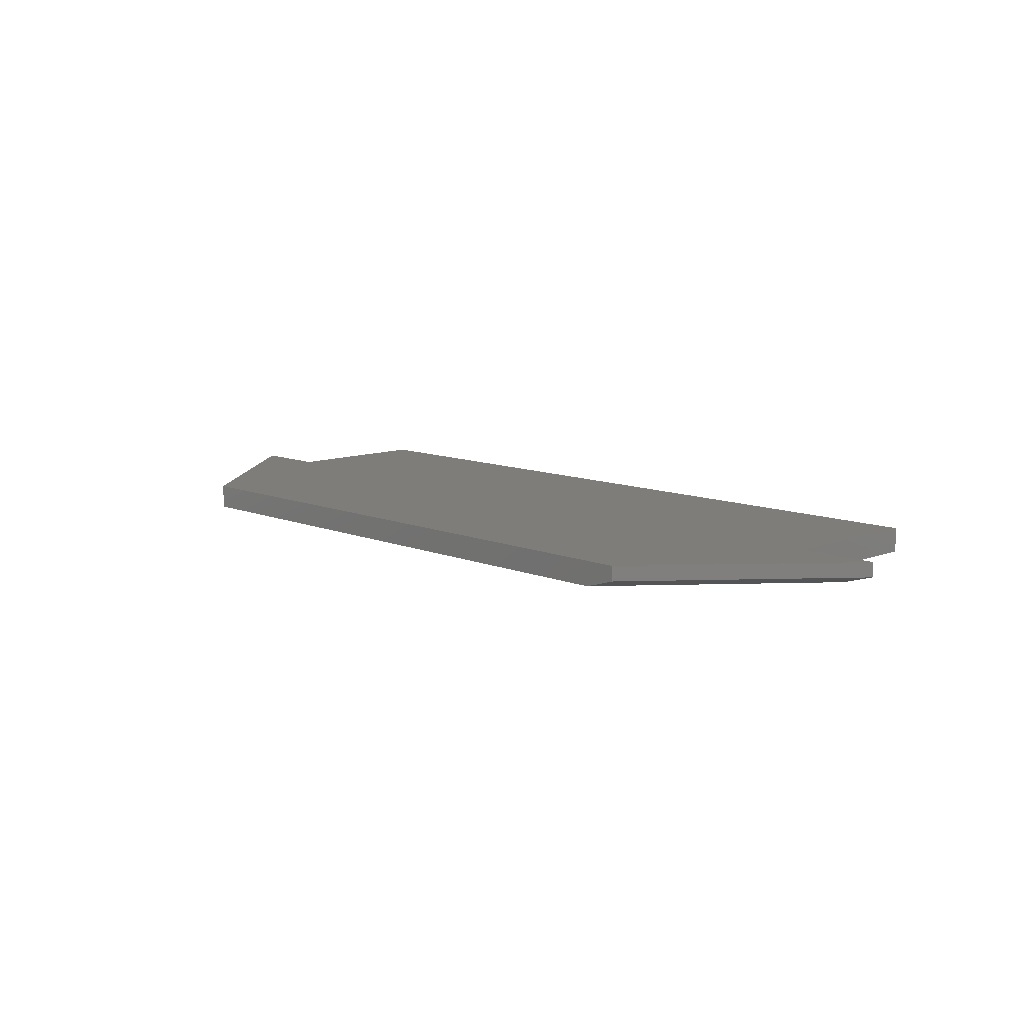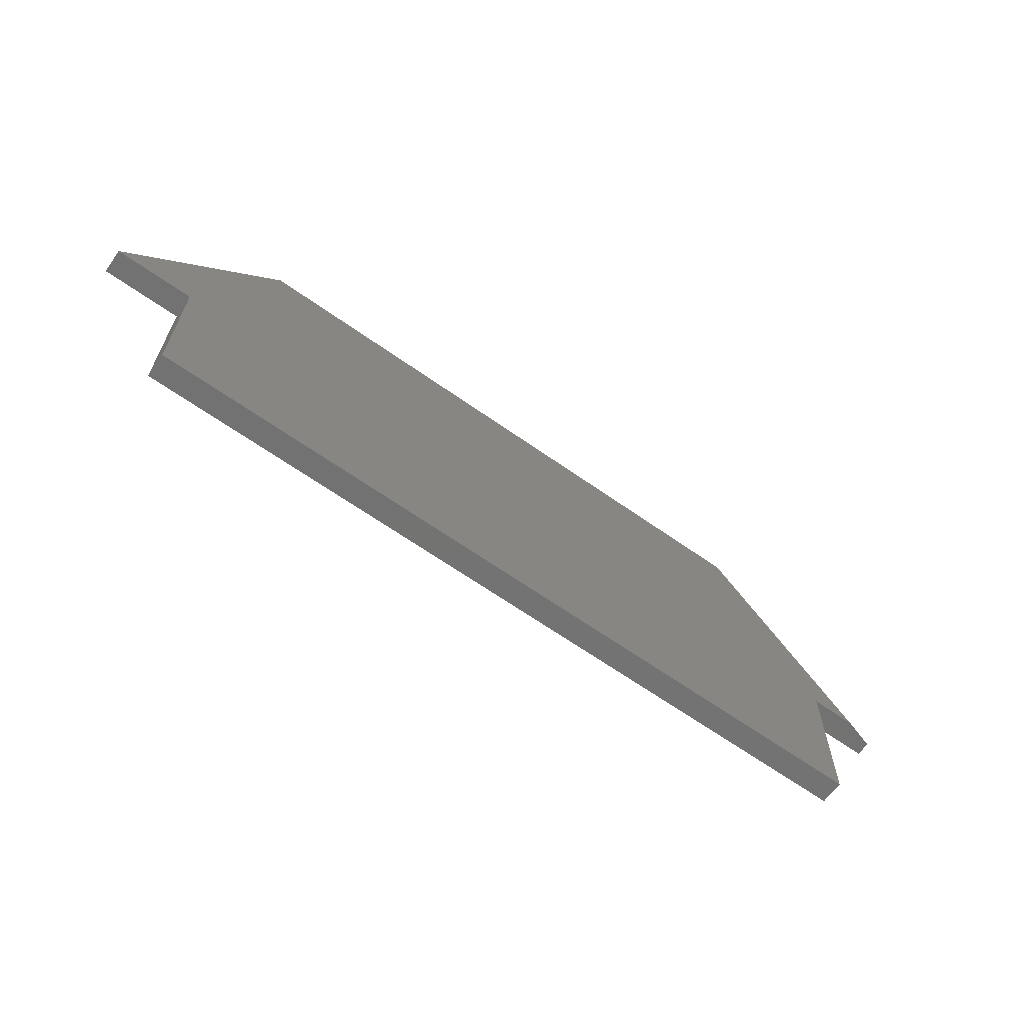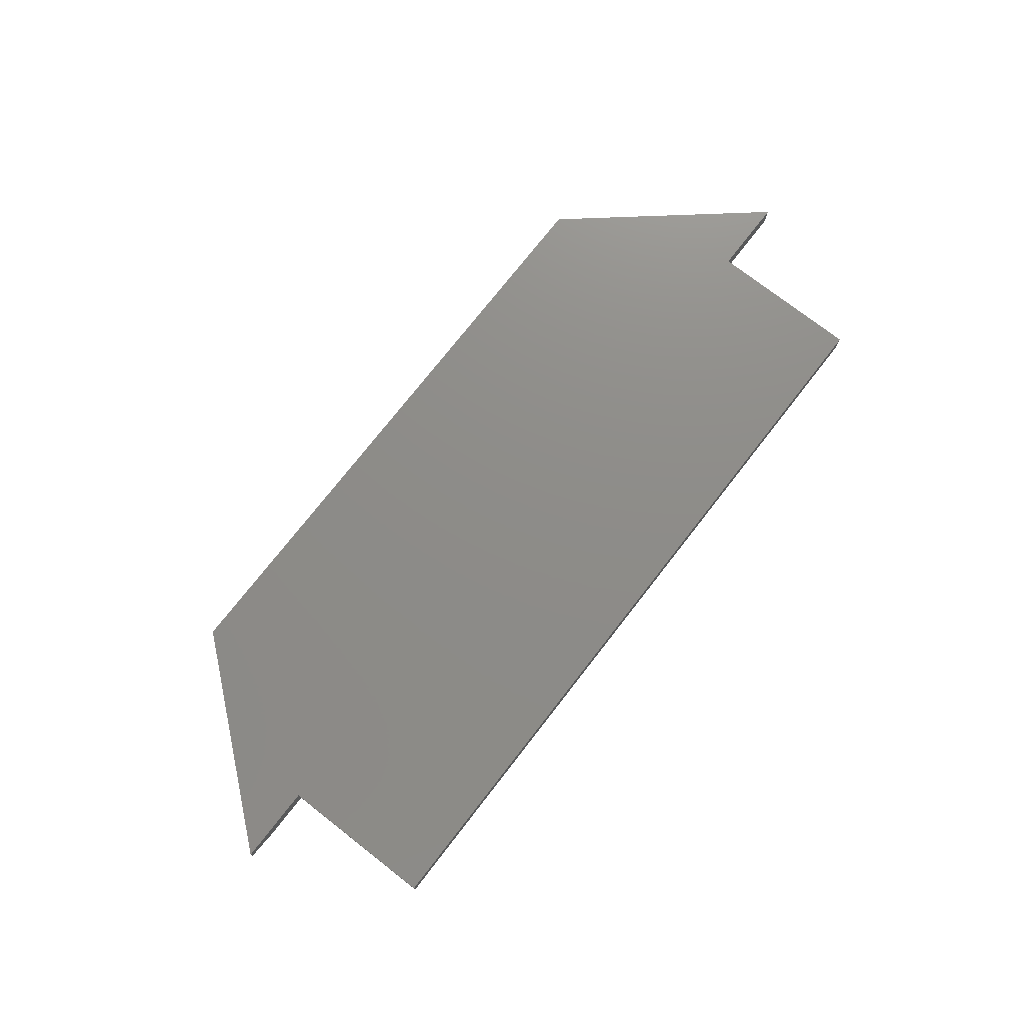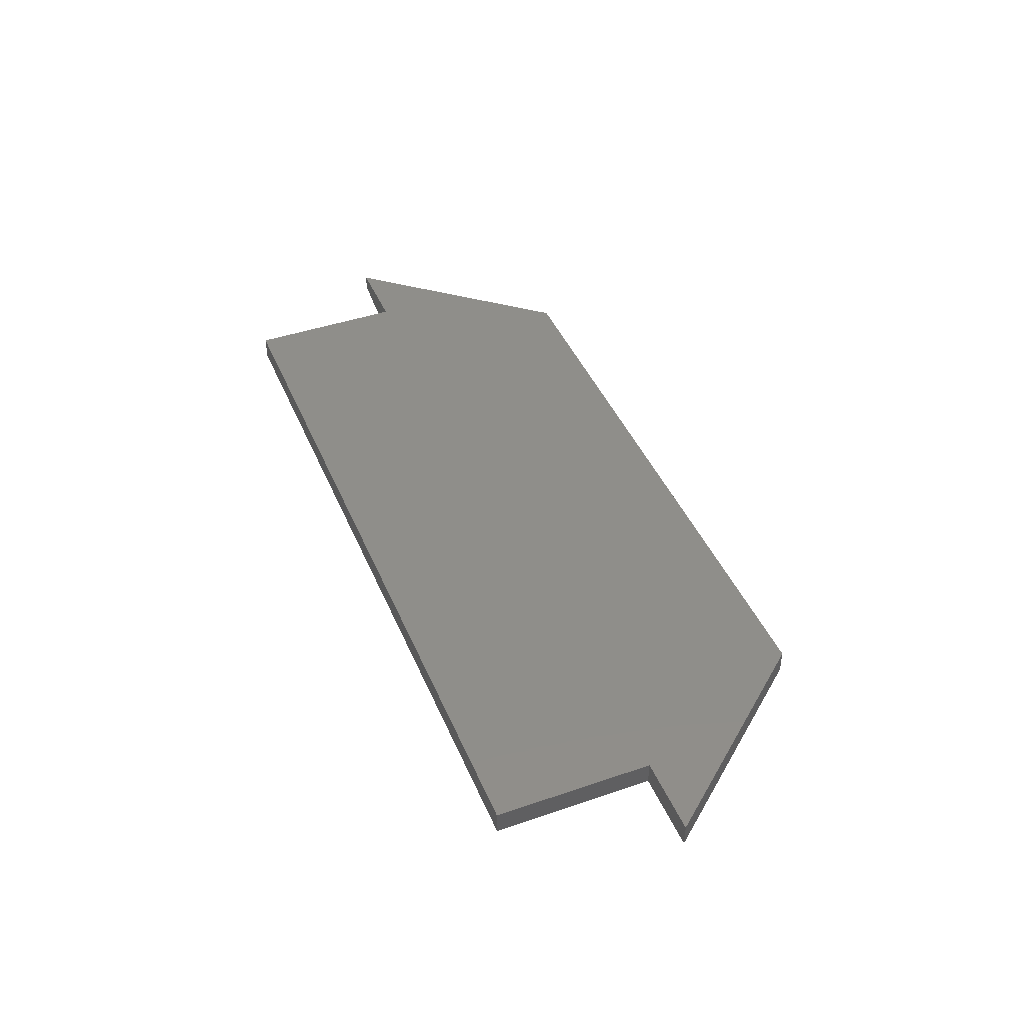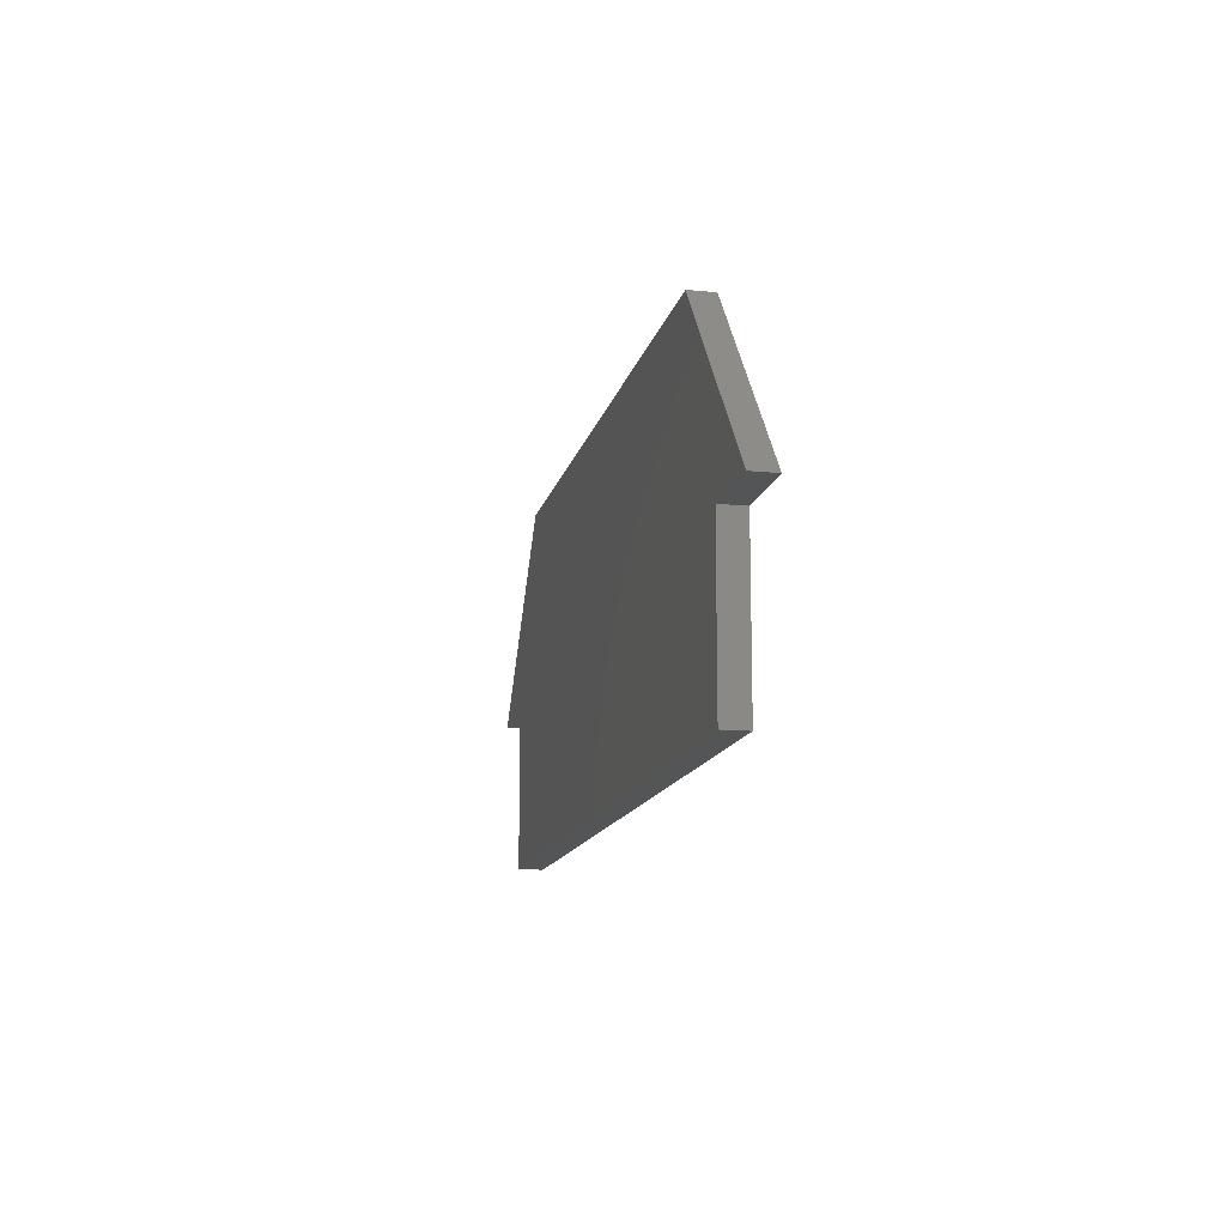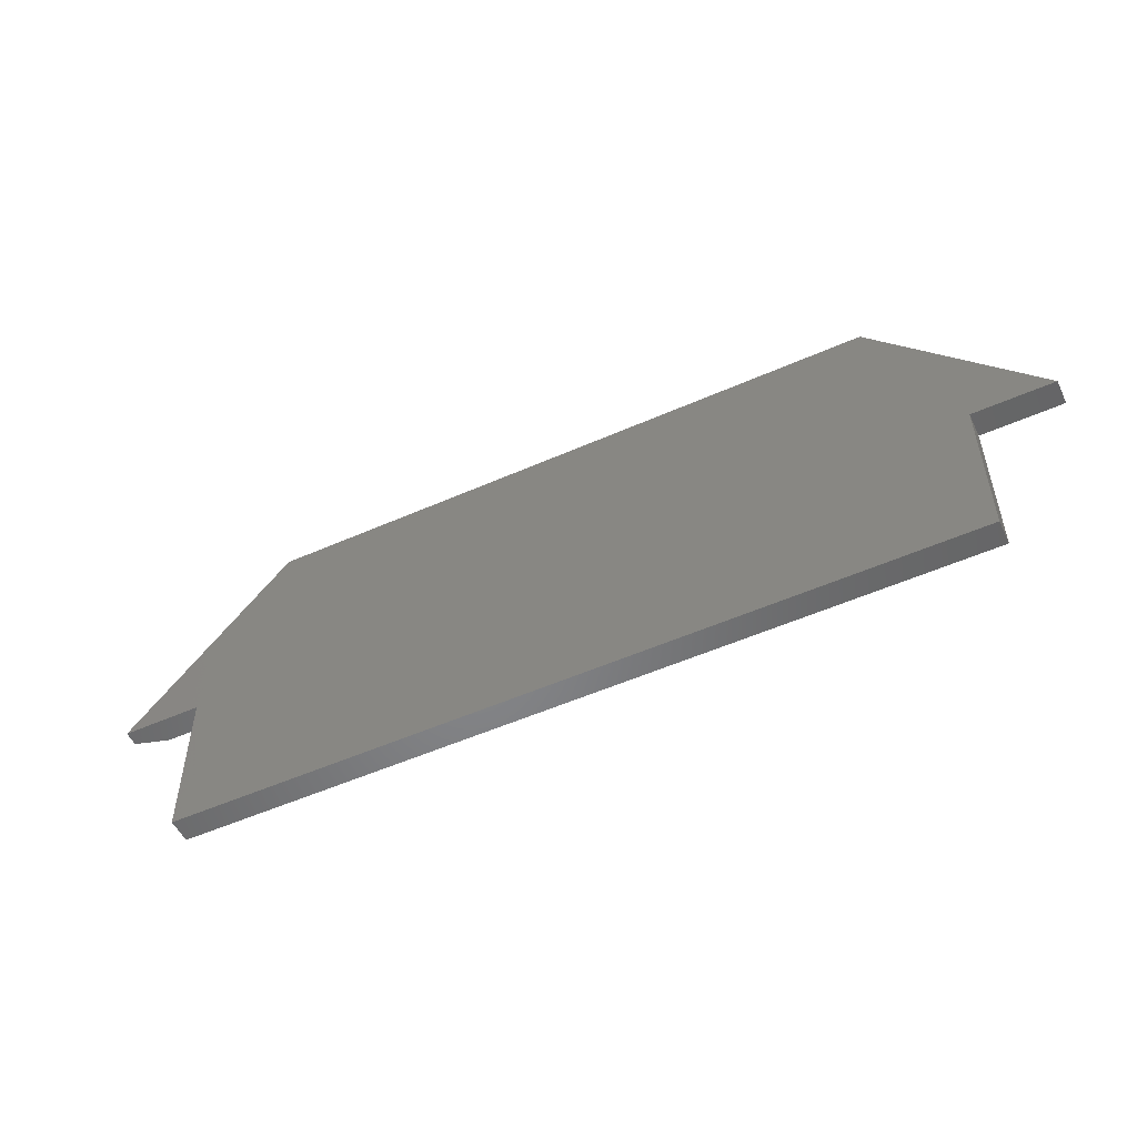
<metadata>
{"format":"stl","ext":"stl","renderer":"f3d","projection":"perspective","resolution":1024,"background":"white","views":[{"elev":10.4,"azim":-134.2,"up":"+Z"},{"elev":-64.6,"azim":144.5,"up":"+Y"},{"elev":74.7,"azim":-52.1,"up":"+Z"},{"elev":43.5,"azim":68.0,"up":"+Z"},{"elev":-13.5,"azim":77.8,"up":"+Y"},{"elev":-52.9,"azim":25.4,"up":"+Y"}]}
</metadata>
<code>
# stl→obj: 18 verts, 32 faces
v 0.4974 0.2766 0
v 0.75 -0.02344 0
v 0.6237 -0.02344 0
v -0.6237 -0.02344 0
v -0.6989 -0.02344 0
v -0.4463 0.2766 0
v -0.6237 -0.2761 0
v 0.6237 -0.2761 0
v -0.4974 0.2766 0.03906
v -0.4974 0.2766 0.01562
v -0.75 -0.02344 0.03906
v -0.75 -0.02344 0.01562
v 0.4974 0.2766 0.03906
v -0.6237 -0.02344 0.03906
v 0.6237 -0.02344 0.03906
v 0.75 -0.02344 0.03906
v -0.6237 -0.2761 0.03906
v 0.6237 -0.2761 0.03906
f 1 2 3
f 1 3 4
f 1 4 5
f 1 5 6
f 7 4 8
f 8 4 3
f 9 10 11
f 11 10 12
f 13 1 9
f 9 1 6
f 9 6 10
f 4 14 5
f 5 14 11
f 5 11 12
f 10 6 12
f 12 6 5
f 13 9 11
f 13 11 14
f 13 14 15
f 13 15 16
f 17 18 14
f 14 18 15
f 16 2 13
f 13 2 1
f 15 3 16
f 16 3 2
f 18 8 15
f 15 8 3
f 17 7 18
f 18 7 8
f 14 4 17
f 17 4 7

</code>
